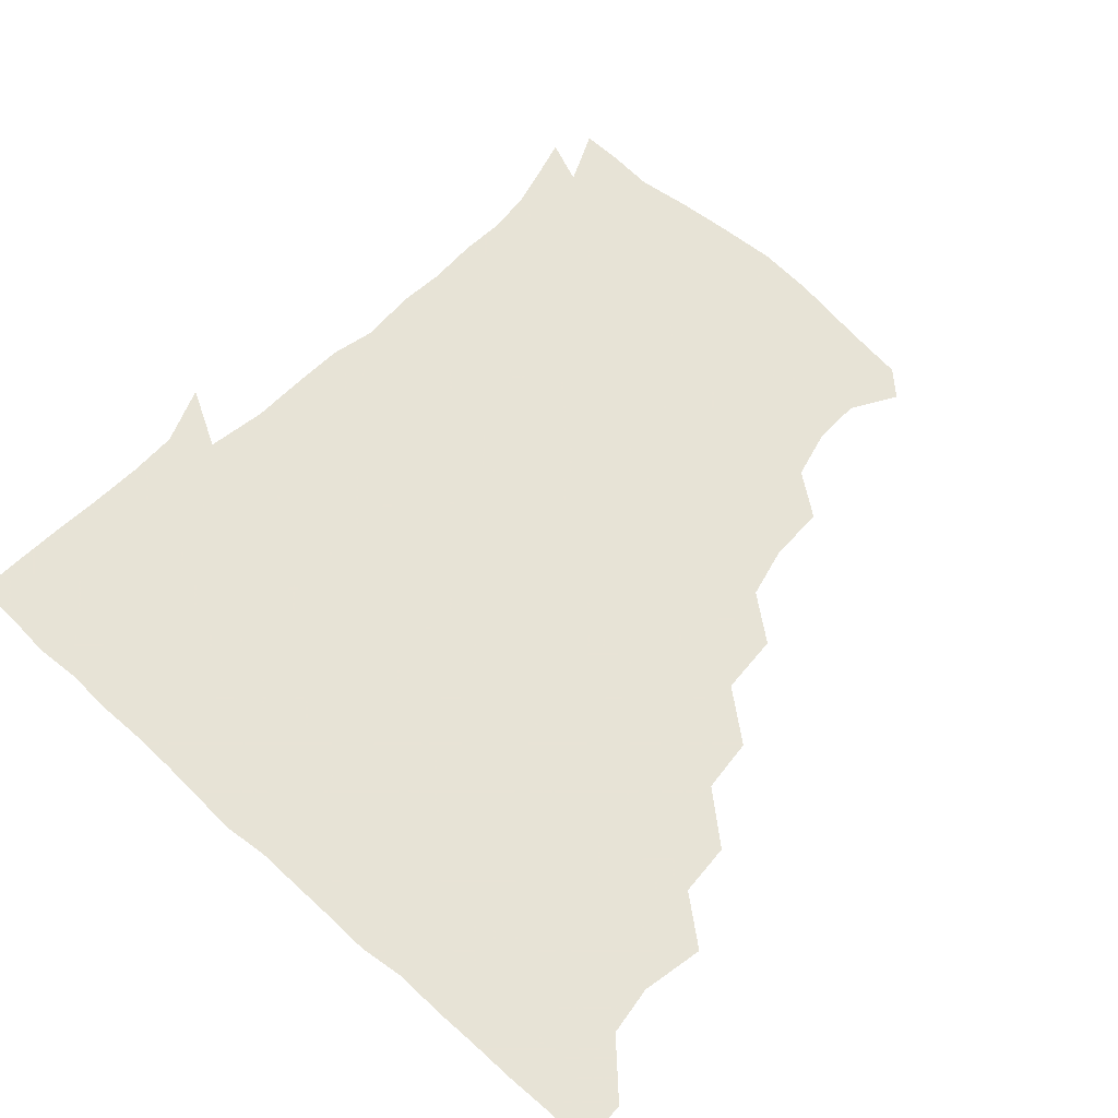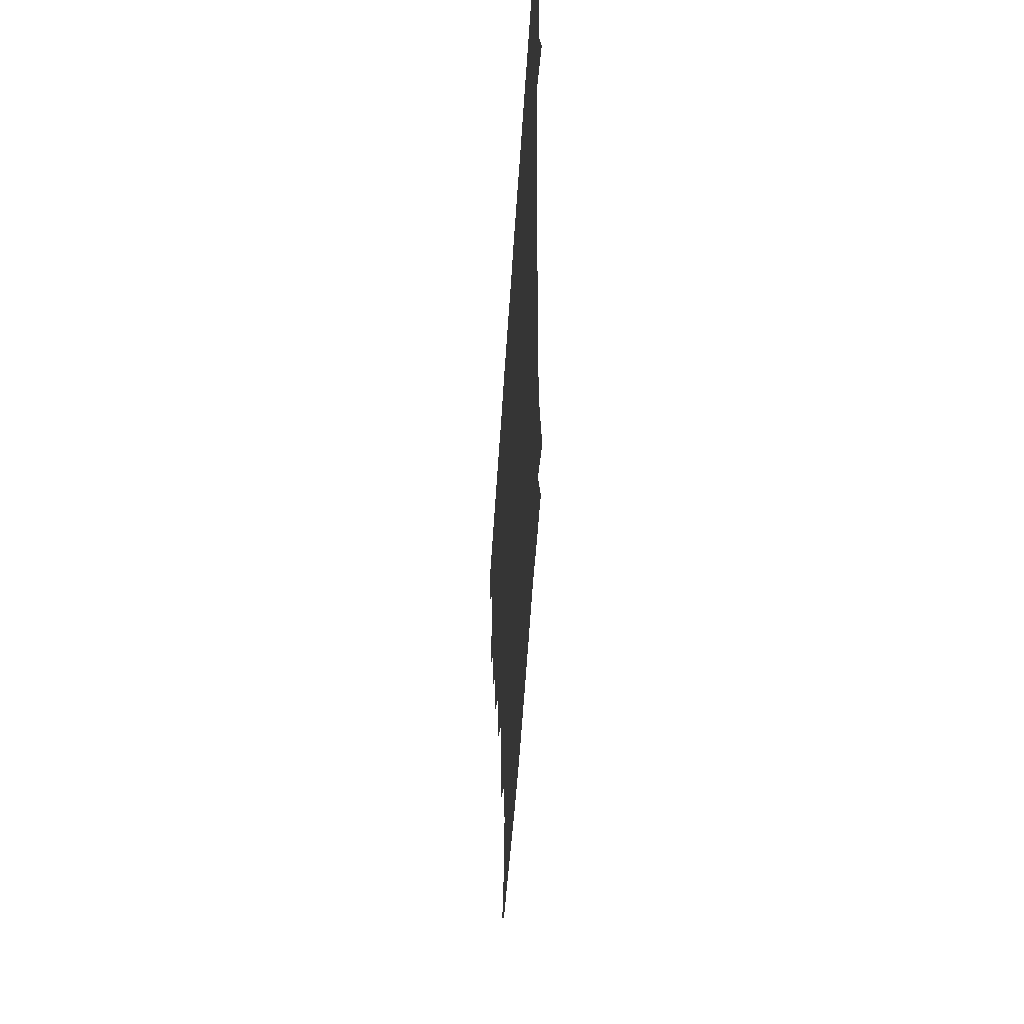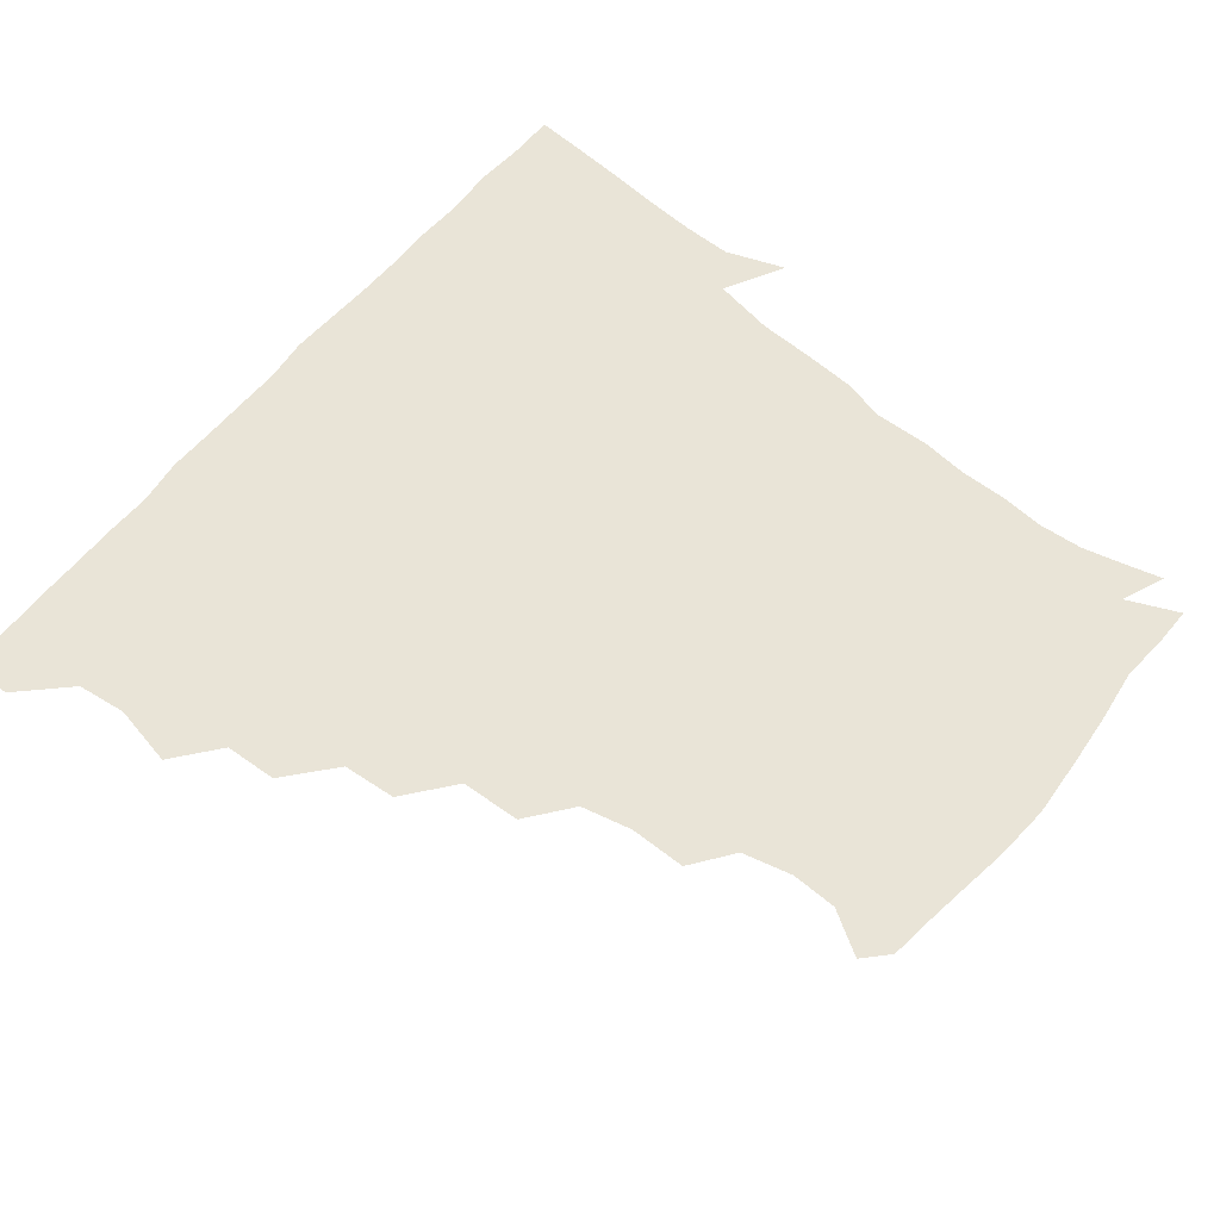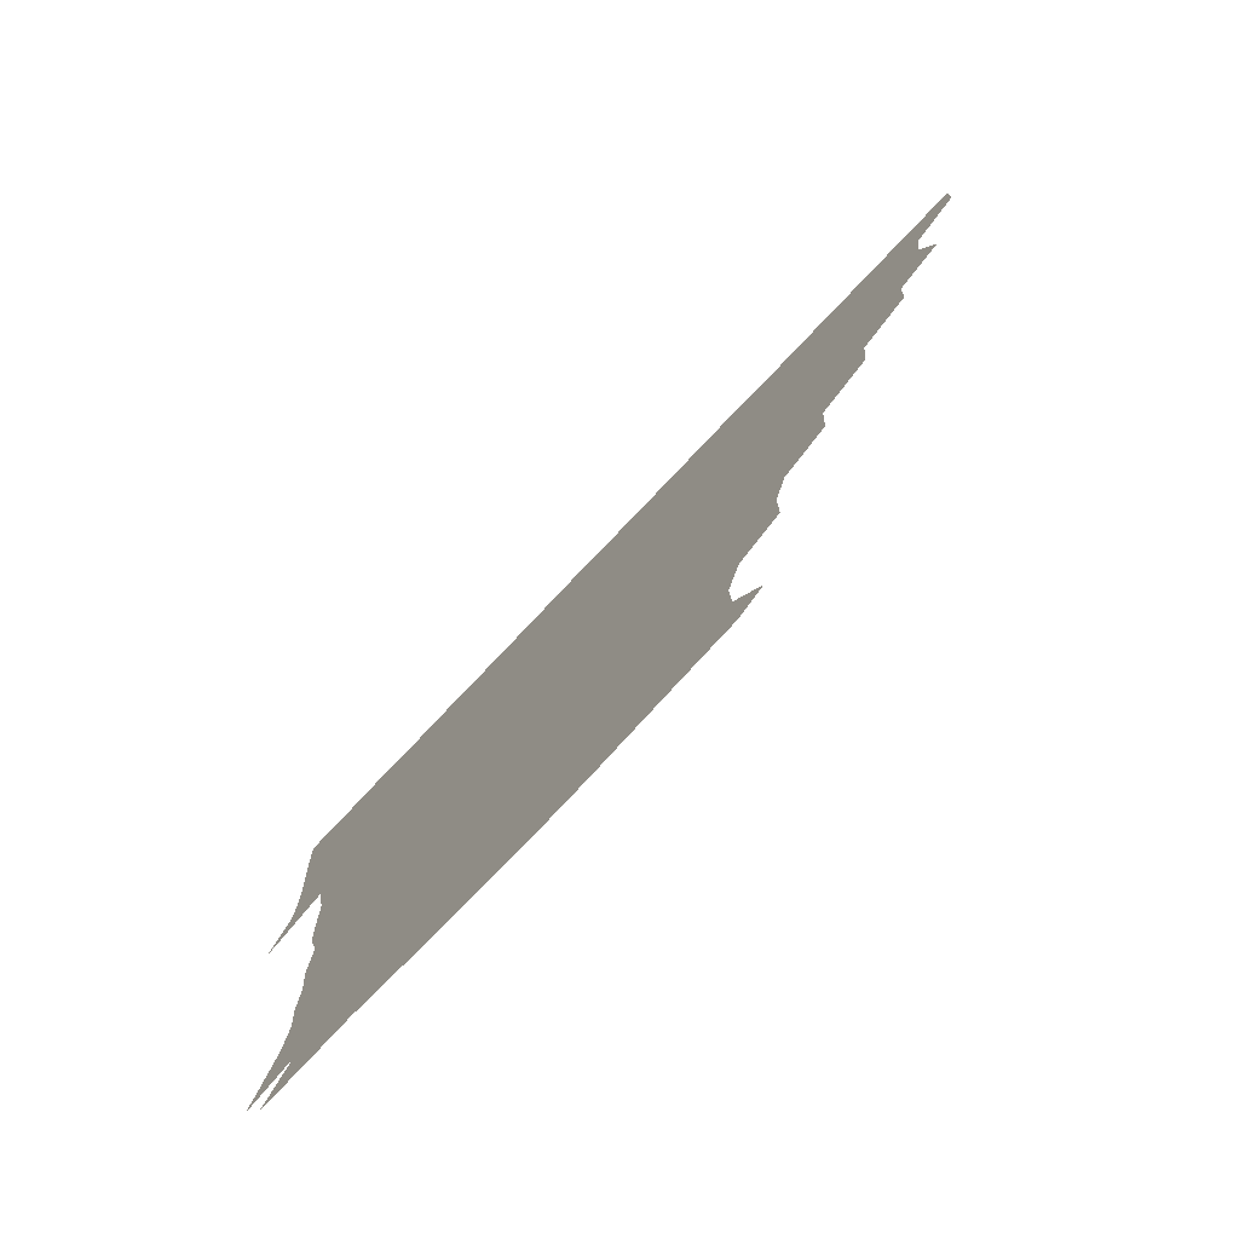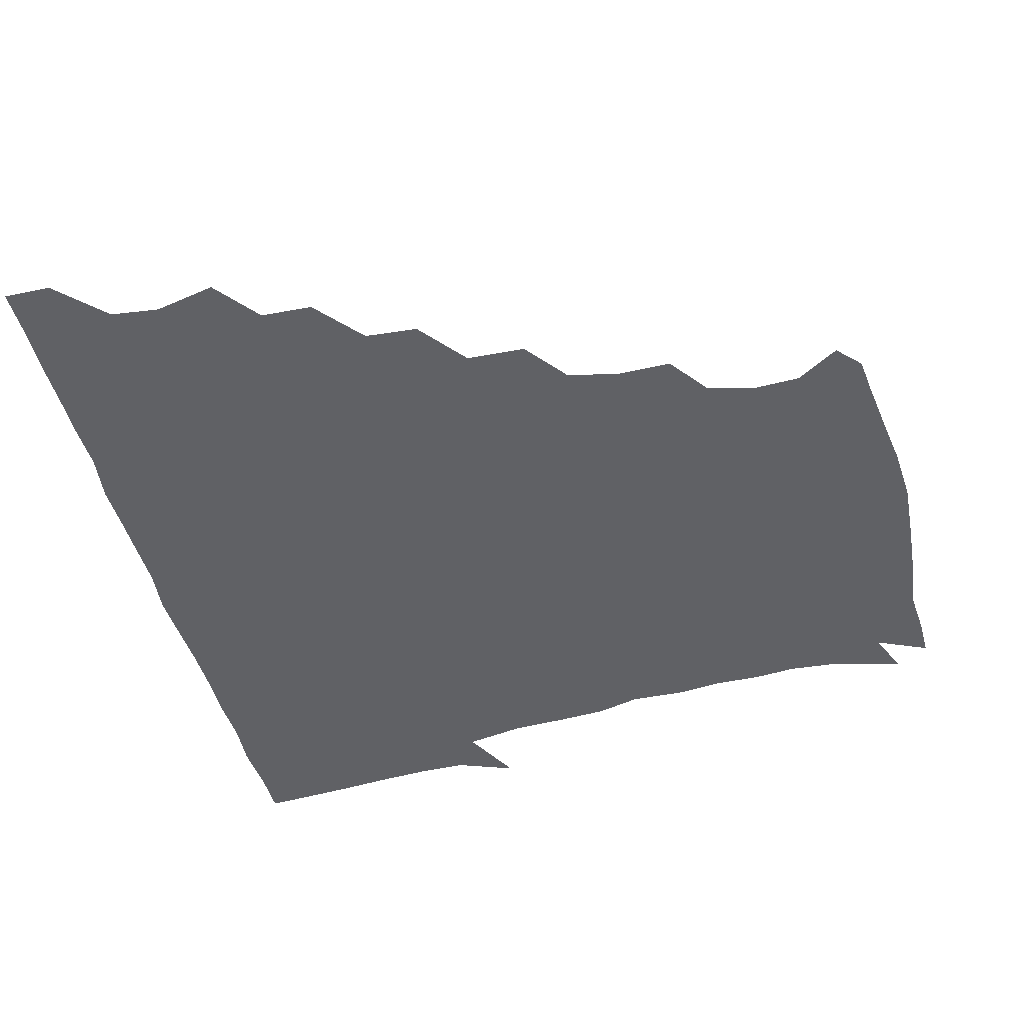
<metadata>
{"format":"obj","ext":"obj","renderer":"f3d","projection":"perspective","resolution":1024,"background":"white","views":[{"elev":62.6,"azim":-137.5,"up":"+Z"},{"elev":-52.5,"azim":86.5,"up":"+Y"},{"elev":61.0,"azim":-50.8,"up":"+Z"},{"elev":-79.2,"azim":-133.7,"up":"+Y"},{"elev":-47.8,"azim":-75.1,"up":"+Z"}]}
</metadata>
<code>
v 436.2 405.5 0
v 435.8 421.1 0
v 449.8 353.5 0
v 453.9 373.8 0
v 451.8 389.8 0
v 451.7 405.6 0
v 451.2 420.9 0
v 466.1 324.1 0
v 465.1 341.2 0
v 468.4 361.5 0
v 468.2 376.4 0
v 467 390.9 0
v 466.4 405.9 0
v 466.1 421.3 0
v 483.9 292.6 0
v 482.4 310.2 0
v 483.6 331.3 0
v 481.9 345.8 0
v 483.3 362.6 0
v 482.6 376.8 0
v 481.9 391.1 0
v 481.4 406 0
v 481.1 421.2 0
v 501.4 259.8 0
v 500.4 279.4 0
v 497.7 298 0
v 498 317 0
v 498.3 333.1 0
v 498.3 348.6 0
v 497.1 362 0
v 496.9 376.6 0
v 496.6 391.1 0
v 496.4 405.6 0
v 496.1 421.3 0
v 520.4 213.2 0
v 520.2 231.6 0
v 516.2 248.2 0
v 514.5 268.3 0
v 513.7 284.8 0
v 512.1 299.9 0
v 511.8 316 0
v 512.6 333.6 0
v 512.3 347.9 0
v 511.9 361.9 0
v 511.6 376.4 0
v 511.4 391.1 0
v 511.2 406.1 0
v 511.2 420.8 0
v 529.3 157.3 0
v 538 171.6 0
v 538.4 186.6 0
v 534.3 202.9 0
v 532.9 223.6 0
v 530.6 237.8 0
v 528.9 254.9 0
v 527.8 269.9 0
v 528 287.9 0
v 527.5 303 0
v 527.7 318.5 0
v 527.1 332.9 0
v 527 347.3 0
v 526.9 361.9 0
v 526.2 376.3 0
v 526.4 391 0
v 526.2 406 0
v 526.4 422.7 0
v 537.3 149.8 0
v 544.1 162.3 0
v 549 179.5 0
v 546.8 191.7 0
v 545.6 210.4 0
v 545.6 227.5 0
v 543.9 243.3 0
v 542.7 256.4 0
v 542.6 272.1 0
v 542.3 288.8 0
v 542.2 303.3 0
v 542.4 318.8 0
v 541.4 331.8 0
v 541.9 347.3 0
v 541.9 361.9 0
v 541.9 376.2 0
v 541.7 390.7 0
v 541.1 406.4 0
v 540.8 422.3 0
v 548.7 148.5 0
v 558.4 165.4 0
v 560.1 183.7 0
v 560.1 197.2 0
v 558.6 213.9 0
v 559.2 230.7 0
v 557.7 243.6 0
v 557.2 258.9 0
v 558.1 274.3 0
v 557.1 287.9 0
v 556.7 303.2 0
v 557 318.9 0
v 556.5 332 0
v 556.8 347.2 0
v 556.7 361.6 0
v 556.6 376.1 0
v 556.7 390.4 0
v 556.4 405.3 0
v 555.5 422.2 0
v 563.5 146.5 0
v 573.1 167.7 0
v 573.5 182.7 0
v 572.9 198.5 0
v 573.5 212.3 0
v 571.7 230.3 0
v 572 243.4 0
v 571.5 257.9 0
v 572 274.4 0
v 572 289.6 0
v 571.8 303.9 0
v 571.6 317.9 0
v 571.6 332.4 0
v 572 347.6 0
v 571.3 361.4 0
v 571.5 376 0
v 571.6 390.4 0
v 571.1 405.7 0
v 570.5 421.9 0
v 581.8 143.8 0
v 586.3 167.3 0
v 588.2 184.6 0
v 586.5 199.4 0
v 587.6 216.6 0
v 586.6 230.3 0
v 586.9 244 0
v 586.3 258.5 0
v 586.2 275.8 0
v 586.6 290.2 0
v 586.5 303.2 0
v 586.4 317.7 0
v 586.5 332.7 0
v 586.8 347.3 0
v 587.1 361.9 0
v 586.8 376 0
v 586.5 390.3 0
v 585.8 406.3 0
v 584.9 423.4 0
v 600.1 142.6 0
v 600 168.2 0
v 602.3 185.6 0
v 602 200.2 0
v 601.3 216 0
v 600.2 230.3 0
v 601.4 245.2 0
v 601.4 259.8 0
v 600.8 275.2 0
v 600.9 289.2 0
v 601.3 303 0
v 601.2 318.5 0
v 601.2 331.7 0
v 601.8 348.1 0
v 601.7 361.9 0
v 601.5 376.2 0
v 601.3 391 0
v 600.9 405.9 0
v 599.3 422.7 0
v 620.3 144 0
v 616.3 164.4 0
v 615.8 184 0
v 615.7 200.1 0
v 615.2 216.5 0
v 615.9 227.7 0
v 614.7 244.8 0
v 615.2 259.9 0
v 615.3 274.8 0
v 615.4 289 0
v 615.8 305.2 0
v 616.1 318.1 0
v 616.3 333.7 0
v 616.2 348.2 0
v 616.5 361.9 0
v 616.7 376.3 0
v 616.7 390.7 0
v 616.1 405.6 0
v 614.3 421.8 0
v 637.6 145.6 0
v 631.7 165.3 0
v 629.3 184.9 0
v 629.3 200.7 0
v 628.6 216.4 0
v 629.7 230.8 0
v 629.8 245.6 0
v 629.9 259.2 0
v 629.8 273.8 0
v 630.3 288.4 0
v 630.3 303.6 0
v 630.4 319.4 0
v 631.1 333.5 0
v 631.1 347.2 0
v 631.3 362.2 0
v 631.6 376.6 0
v 631.7 390.9 0
v 631.2 405.5 0
v 629.4 421.5 0
v 654.4 147.8 0
v 647.1 165.5 0
v 642.5 184.7 0
v 642.7 200.1 0
v 642.4 215.8 0
v 643.7 228.2 0
v 642.8 244.9 0
v 643.8 259.2 0
v 644.5 272.6 0
v 644.4 288.3 0
v 644.4 304.4 0
v 645.4 317.6 0
v 645.1 334.6 0
v 645.7 347.6 0
v 646 362.6 0
v 646.3 376.9 0
v 647 390.9 0
v 646.6 405.2 0
v 644.3 421.8 0
v 669.9 146.6 0
v 660.6 166.1 0
v 657.2 181.4 0
v 655.2 198.2 0
v 654.9 214.6 0
v 656.1 228.9 0
v 656.7 242.6 0
v 657.1 257.7 0
v 657.9 272.2 0
v 658.1 288.1 0
v 658.5 303.3 0
v 659.4 318.6 0
v 659.5 334.1 0
v 659.8 348.8 0
v 660.5 362.4 0
v 660.8 376.5 0
v 661.2 391.3 0
v 661.4 405.2 0
v 660.1 421 0
v 682.6 146.5 0
v 674.8 163.7 0
v 670.6 179.2 0
v 668.7 193.5 0
v 667.6 209.7 0
v 668.4 224.3 0
v 668.9 239.1 0
v 669.6 254.5 0
v 669.9 270.8 0
v 672 284.5 0
v 672.4 300.4 0
v 672.9 317.5 0
v 673.2 334.9 0
v 674.1 347.5 0
v 674.2 363.4 0
v 675.1 377.5 0
v 675.6 391.5 0
v 675.9 405.7 0
v 674.9 421.9 0
v 689 157.9 0
v 685.8 169.6 0
v 682.1 183.9 0
v 680.8 198.3 0
v 681.9 212.3 0
v 681.5 228.4 0
v 682.9 243.2 0
v 682.1 261.6 0
v 685.4 275.9 0
v 686.3 292.1 0
v 686.7 310.9 0
v 690 330.6 0
v 686 348 0
v 687.1 361.9 0
v 688.9 376.2 0
v 689.8 391.4 0
v 690.5 405.7 0
v 690.7 420.7 0
v 709.7 319.9 0
v 702.4 339.1 0
v 702.2 355 0
v 703 372 0
v 704.3 389.3 0
v 705.2 405.3 0
v 705.9 420.6 0
f 5 6 1
f 1 6 2
f 6 7 2
f 9 10 3
f 3 10 4
f 10 11 4
f 4 11 5
f 11 12 5
f 5 12 6
f 12 13 6
f 6 13 7
f 13 14 7
f 16 17 8
f 8 17 9
f 17 18 9
f 9 18 10
f 18 19 10
f 10 19 11
f 19 20 11
f 11 20 12
f 20 21 12
f 12 21 13
f 21 22 13
f 13 22 14
f 22 23 14
f 25 26 15
f 15 26 16
f 26 27 16
f 16 27 17
f 27 28 17
f 17 28 18
f 28 29 18
f 18 29 19
f 29 30 19
f 19 30 20
f 30 31 20
f 20 31 21
f 31 32 21
f 21 32 22
f 32 33 22
f 22 33 23
f 33 34 23
f 37 38 24
f 24 38 25
f 38 39 25
f 25 39 26
f 39 40 26
f 26 40 27
f 40 41 27
f 27 41 28
f 41 42 28
f 28 42 29
f 42 43 29
f 29 43 30
f 43 44 30
f 30 44 31
f 44 45 31
f 31 45 32
f 45 46 32
f 32 46 33
f 46 47 33
f 33 47 34
f 47 48 34
f 52 53 35
f 35 53 36
f 53 54 36
f 36 54 37
f 54 55 37
f 37 55 38
f 55 56 38
f 38 56 39
f 56 57 39
f 39 57 40
f 57 58 40
f 40 58 41
f 58 59 41
f 41 59 42
f 59 60 42
f 42 60 43
f 60 61 43
f 43 61 44
f 61 62 44
f 44 62 45
f 62 63 45
f 45 63 46
f 63 64 46
f 46 64 47
f 64 65 47
f 47 65 48
f 65 66 48
f 67 68 49
f 49 68 50
f 68 69 50
f 50 69 51
f 69 70 51
f 51 70 52
f 70 71 52
f 52 71 53
f 71 72 53
f 53 72 54
f 72 73 54
f 54 73 55
f 73 74 55
f 55 74 56
f 74 75 56
f 56 75 57
f 75 76 57
f 57 76 58
f 76 77 58
f 58 77 59
f 77 78 59
f 59 78 60
f 78 79 60
f 60 79 61
f 79 80 61
f 61 80 62
f 80 81 62
f 62 81 63
f 81 82 63
f 63 82 64
f 82 83 64
f 64 83 65
f 83 84 65
f 65 84 66
f 84 85 66
f 67 86 68
f 86 87 68
f 68 87 69
f 87 88 69
f 69 88 70
f 88 89 70
f 70 89 71
f 89 90 71
f 71 90 72
f 90 91 72
f 72 91 73
f 91 92 73
f 73 92 74
f 92 93 74
f 74 93 75
f 93 94 75
f 75 94 76
f 94 95 76
f 76 95 77
f 95 96 77
f 77 96 78
f 96 97 78
f 78 97 79
f 97 98 79
f 79 98 80
f 98 99 80
f 80 99 81
f 99 100 81
f 81 100 82
f 100 101 82
f 82 101 83
f 101 102 83
f 83 102 84
f 102 103 84
f 84 103 85
f 103 104 85
f 86 105 87
f 105 106 87
f 87 106 88
f 106 107 88
f 88 107 89
f 107 108 89
f 89 108 90
f 108 109 90
f 90 109 91
f 109 110 91
f 91 110 92
f 110 111 92
f 92 111 93
f 111 112 93
f 93 112 94
f 112 113 94
f 94 113 95
f 113 114 95
f 95 114 96
f 114 115 96
f 96 115 97
f 115 116 97
f 97 116 98
f 116 117 98
f 98 117 99
f 117 118 99
f 99 118 100
f 118 119 100
f 100 119 101
f 119 120 101
f 101 120 102
f 120 121 102
f 102 121 103
f 121 122 103
f 103 122 104
f 122 123 104
f 105 124 106
f 124 125 106
f 106 125 107
f 125 126 107
f 107 126 108
f 126 127 108
f 108 127 109
f 127 128 109
f 109 128 110
f 128 129 110
f 110 129 111
f 129 130 111
f 111 130 112
f 130 131 112
f 112 131 113
f 131 132 113
f 113 132 114
f 132 133 114
f 114 133 115
f 133 134 115
f 115 134 116
f 134 135 116
f 116 135 117
f 135 136 117
f 117 136 118
f 136 137 118
f 118 137 119
f 137 138 119
f 119 138 120
f 138 139 120
f 120 139 121
f 139 140 121
f 121 140 122
f 140 141 122
f 122 141 123
f 141 142 123
f 124 143 125
f 143 144 125
f 125 144 126
f 144 145 126
f 126 145 127
f 145 146 127
f 127 146 128
f 146 147 128
f 128 147 129
f 147 148 129
f 129 148 130
f 148 149 130
f 130 149 131
f 149 150 131
f 131 150 132
f 150 151 132
f 132 151 133
f 151 152 133
f 133 152 134
f 152 153 134
f 134 153 135
f 153 154 135
f 135 154 136
f 154 155 136
f 136 155 137
f 155 156 137
f 137 156 138
f 156 157 138
f 138 157 139
f 157 158 139
f 139 158 140
f 158 159 140
f 140 159 141
f 159 160 141
f 141 160 142
f 160 161 142
f 143 162 144
f 162 163 144
f 144 163 145
f 163 164 145
f 145 164 146
f 164 165 146
f 146 165 147
f 165 166 147
f 147 166 148
f 166 167 148
f 148 167 149
f 167 168 149
f 149 168 150
f 168 169 150
f 150 169 151
f 169 170 151
f 151 170 152
f 170 171 152
f 152 171 153
f 171 172 153
f 153 172 154
f 172 173 154
f 154 173 155
f 173 174 155
f 155 174 156
f 174 175 156
f 156 175 157
f 175 176 157
f 157 176 158
f 176 177 158
f 158 177 159
f 177 178 159
f 159 178 160
f 178 179 160
f 160 179 161
f 179 180 161
f 162 181 163
f 181 182 163
f 163 182 164
f 182 183 164
f 164 183 165
f 183 184 165
f 165 184 166
f 184 185 166
f 166 185 167
f 185 186 167
f 167 186 168
f 186 187 168
f 168 187 169
f 187 188 169
f 169 188 170
f 188 189 170
f 170 189 171
f 189 190 171
f 171 190 172
f 190 191 172
f 172 191 173
f 191 192 173
f 173 192 174
f 192 193 174
f 174 193 175
f 193 194 175
f 175 194 176
f 194 195 176
f 176 195 177
f 195 196 177
f 177 196 178
f 196 197 178
f 178 197 179
f 197 198 179
f 179 198 180
f 198 199 180
f 181 200 182
f 200 201 182
f 182 201 183
f 201 202 183
f 183 202 184
f 202 203 184
f 184 203 185
f 203 204 185
f 185 204 186
f 204 205 186
f 186 205 187
f 205 206 187
f 187 206 188
f 206 207 188
f 188 207 189
f 207 208 189
f 189 208 190
f 208 209 190
f 190 209 191
f 209 210 191
f 191 210 192
f 210 211 192
f 192 211 193
f 211 212 193
f 193 212 194
f 212 213 194
f 194 213 195
f 213 214 195
f 195 214 196
f 214 215 196
f 196 215 197
f 215 216 197
f 197 216 198
f 216 217 198
f 198 217 199
f 217 218 199
f 200 219 201
f 219 220 201
f 201 220 202
f 220 221 202
f 202 221 203
f 221 222 203
f 203 222 204
f 222 223 204
f 204 223 205
f 223 224 205
f 205 224 206
f 224 225 206
f 206 225 207
f 225 226 207
f 207 226 208
f 226 227 208
f 208 227 209
f 227 228 209
f 209 228 210
f 228 229 210
f 210 229 211
f 229 230 211
f 211 230 212
f 230 231 212
f 212 231 213
f 231 232 213
f 213 232 214
f 232 233 214
f 214 233 215
f 233 234 215
f 215 234 216
f 234 235 216
f 216 235 217
f 235 236 217
f 217 236 218
f 236 237 218
f 219 238 220
f 238 239 220
f 220 239 221
f 239 240 221
f 221 240 222
f 240 241 222
f 222 241 223
f 241 242 223
f 223 242 224
f 242 243 224
f 224 243 225
f 243 244 225
f 225 244 226
f 244 245 226
f 226 245 227
f 245 246 227
f 227 246 228
f 246 247 228
f 228 247 229
f 247 248 229
f 229 248 230
f 248 249 230
f 230 249 231
f 249 250 231
f 231 250 232
f 250 251 232
f 232 251 233
f 251 252 233
f 233 252 234
f 252 253 234
f 234 253 235
f 253 254 235
f 235 254 236
f 254 255 236
f 236 255 237
f 255 256 237
f 239 257 240
f 257 258 240
f 240 258 241
f 258 259 241
f 241 259 242
f 259 260 242
f 242 260 243
f 260 261 243
f 243 261 244
f 261 262 244
f 244 262 245
f 262 263 245
f 245 263 246
f 263 264 246
f 246 264 247
f 264 265 247
f 247 265 248
f 265 266 248
f 248 266 249
f 266 267 249
f 249 267 250
f 267 268 250
f 250 268 251
f 268 269 251
f 251 269 252
f 269 270 252
f 252 270 253
f 270 271 253
f 253 271 254
f 271 272 254
f 254 272 255
f 272 273 255
f 255 273 256
f 273 274 256
f 268 275 269
f 275 276 269
f 269 276 270
f 276 277 270
f 270 277 271
f 277 278 271
f 271 278 272
f 278 279 272
f 272 279 273
f 279 280 273
f 273 280 274
f 280 281 274

</code>
